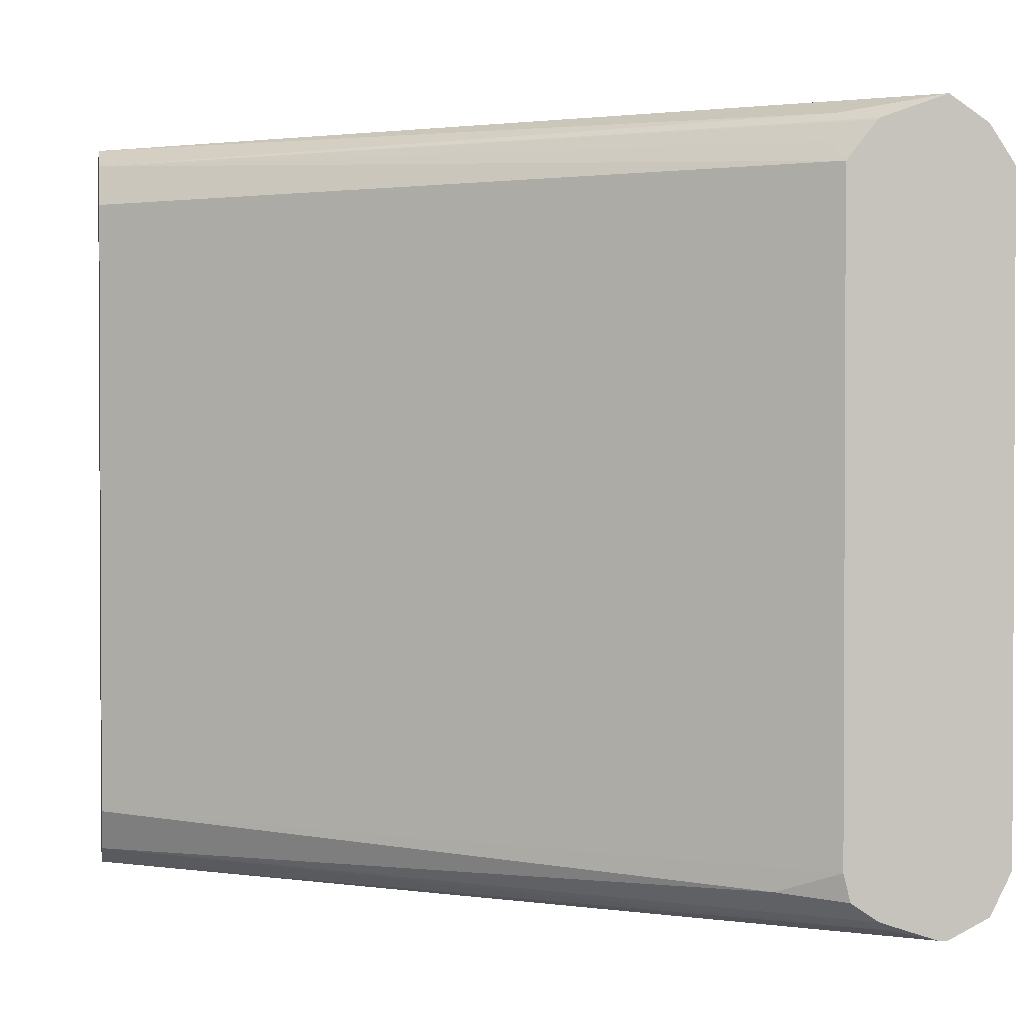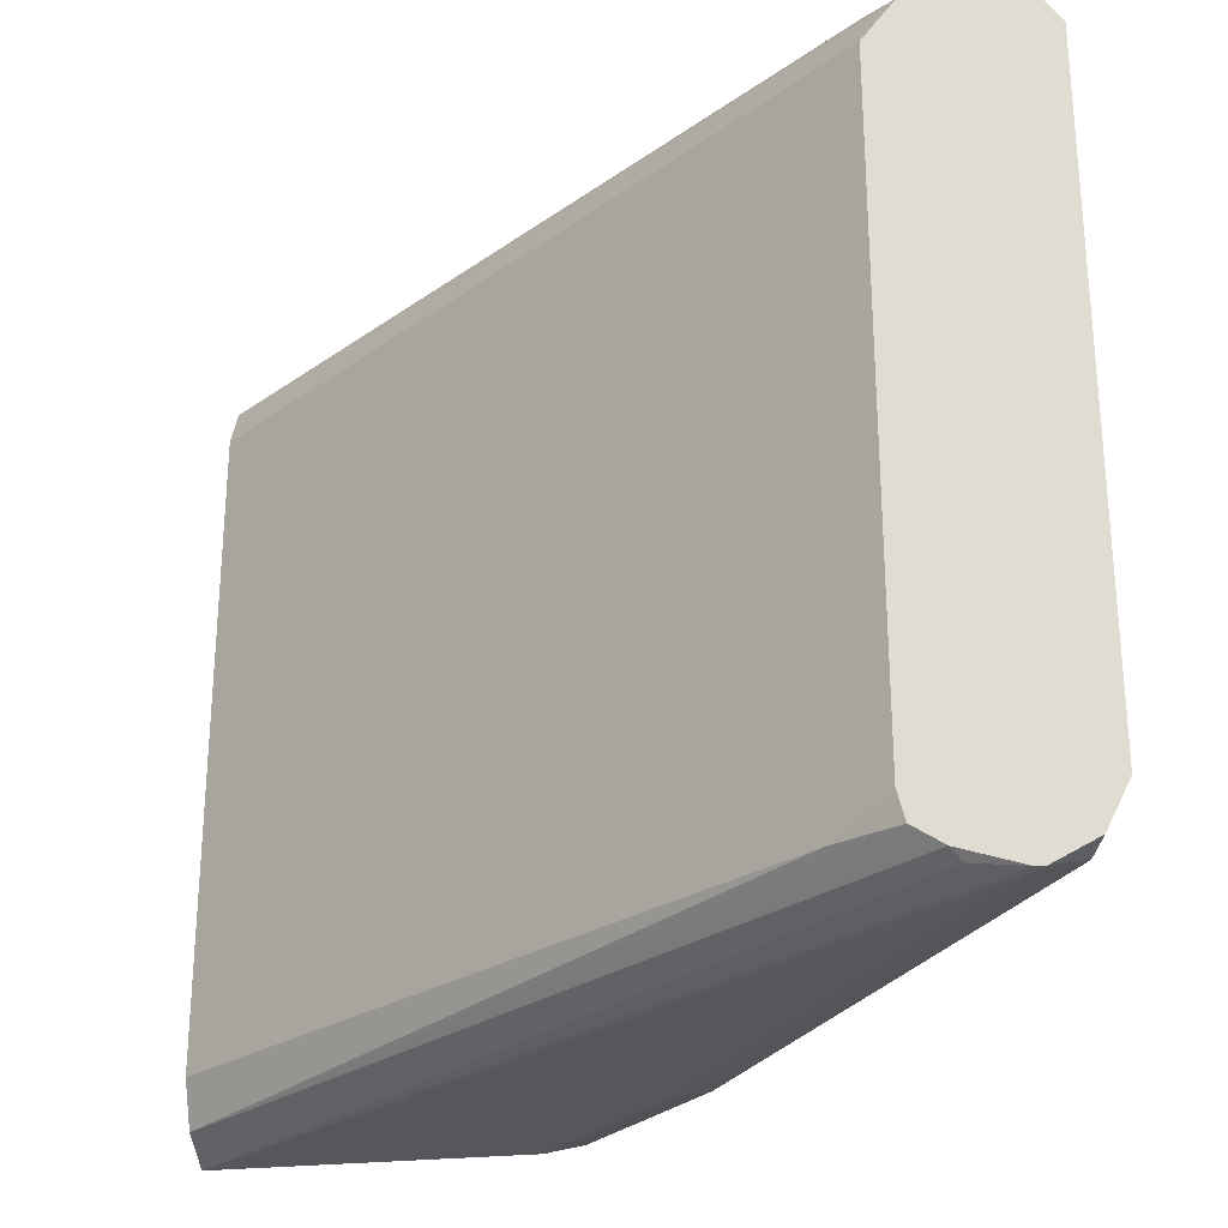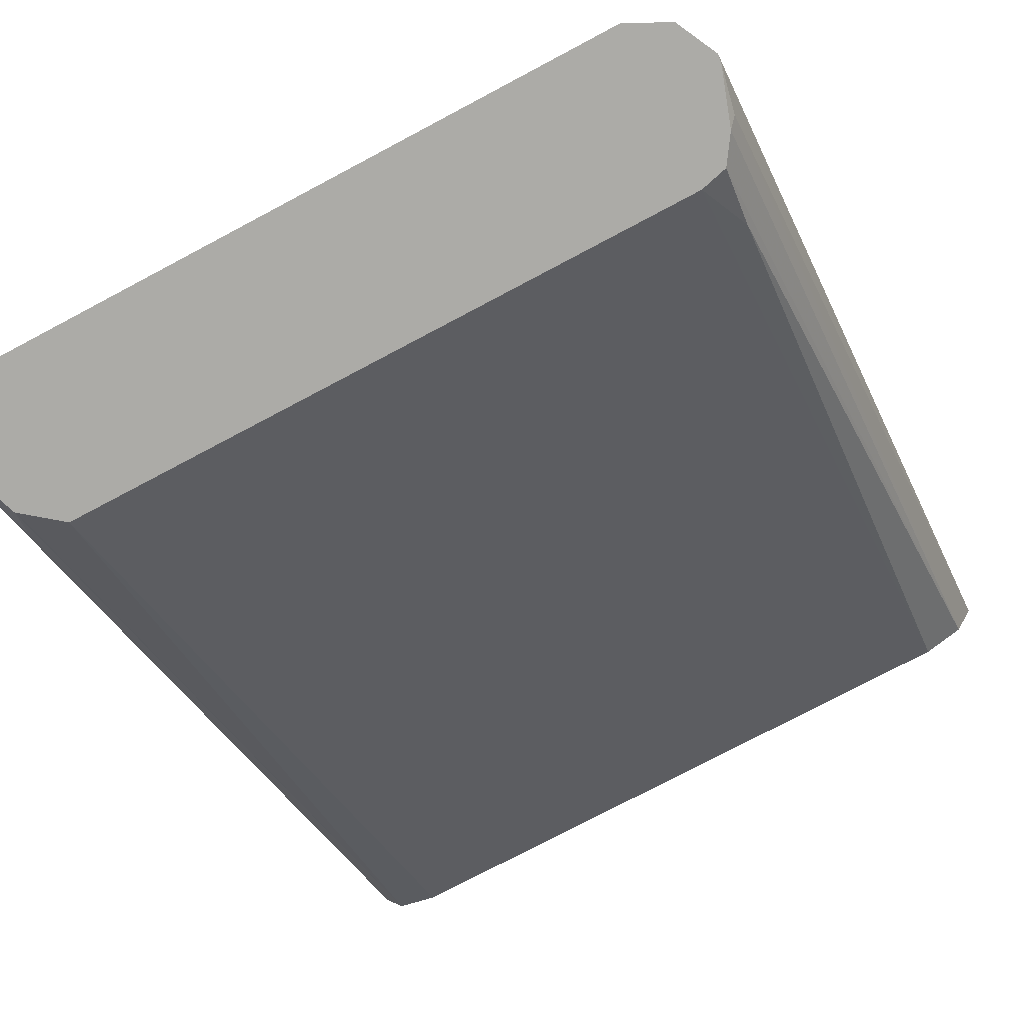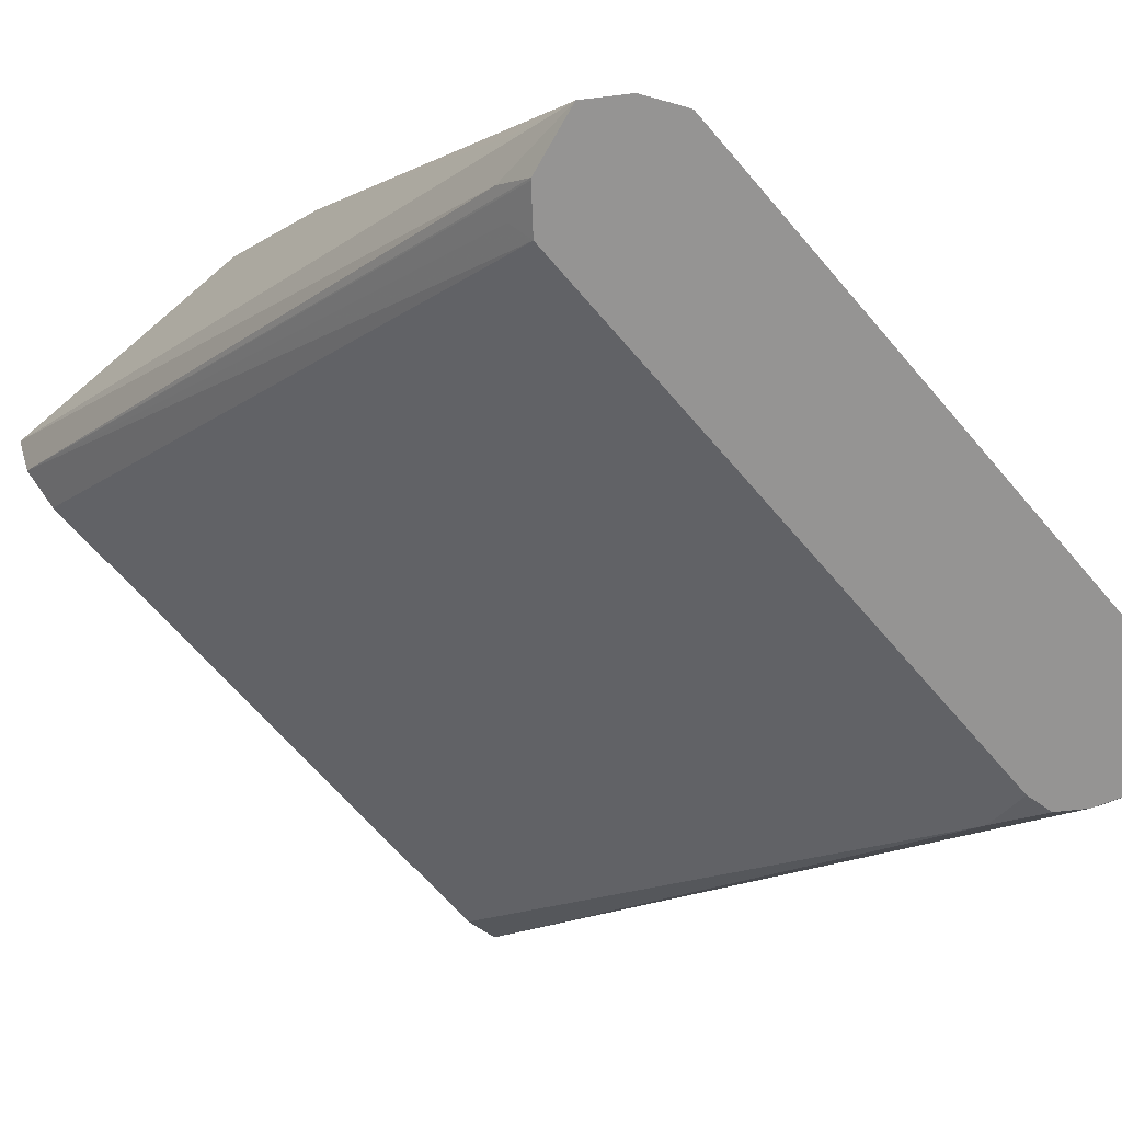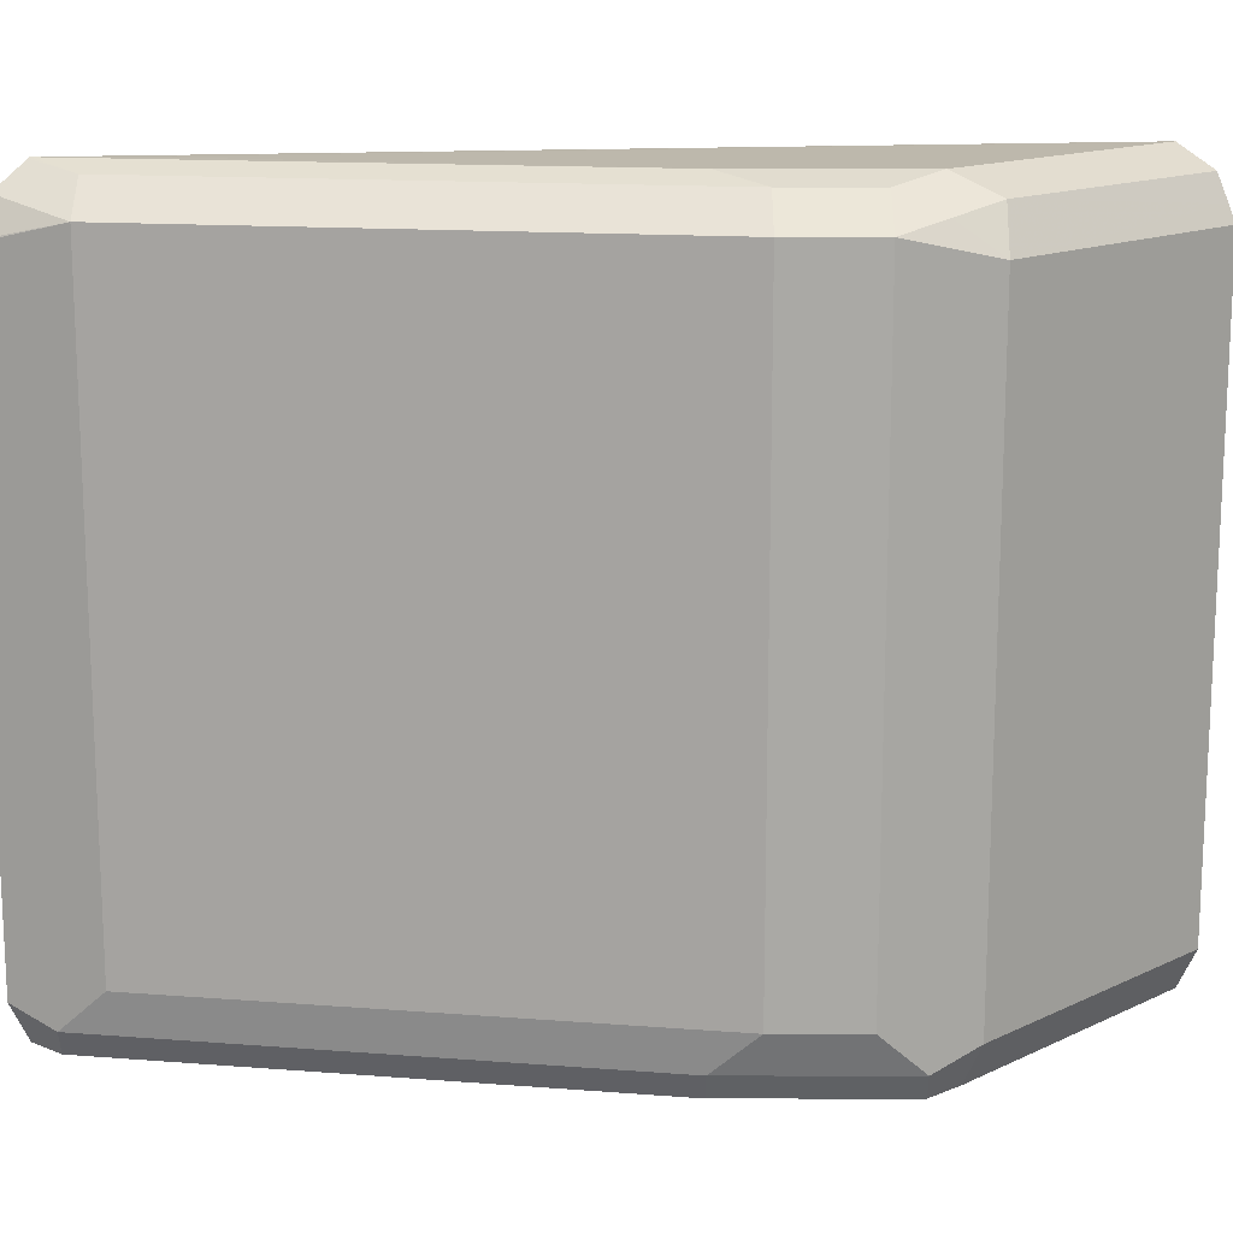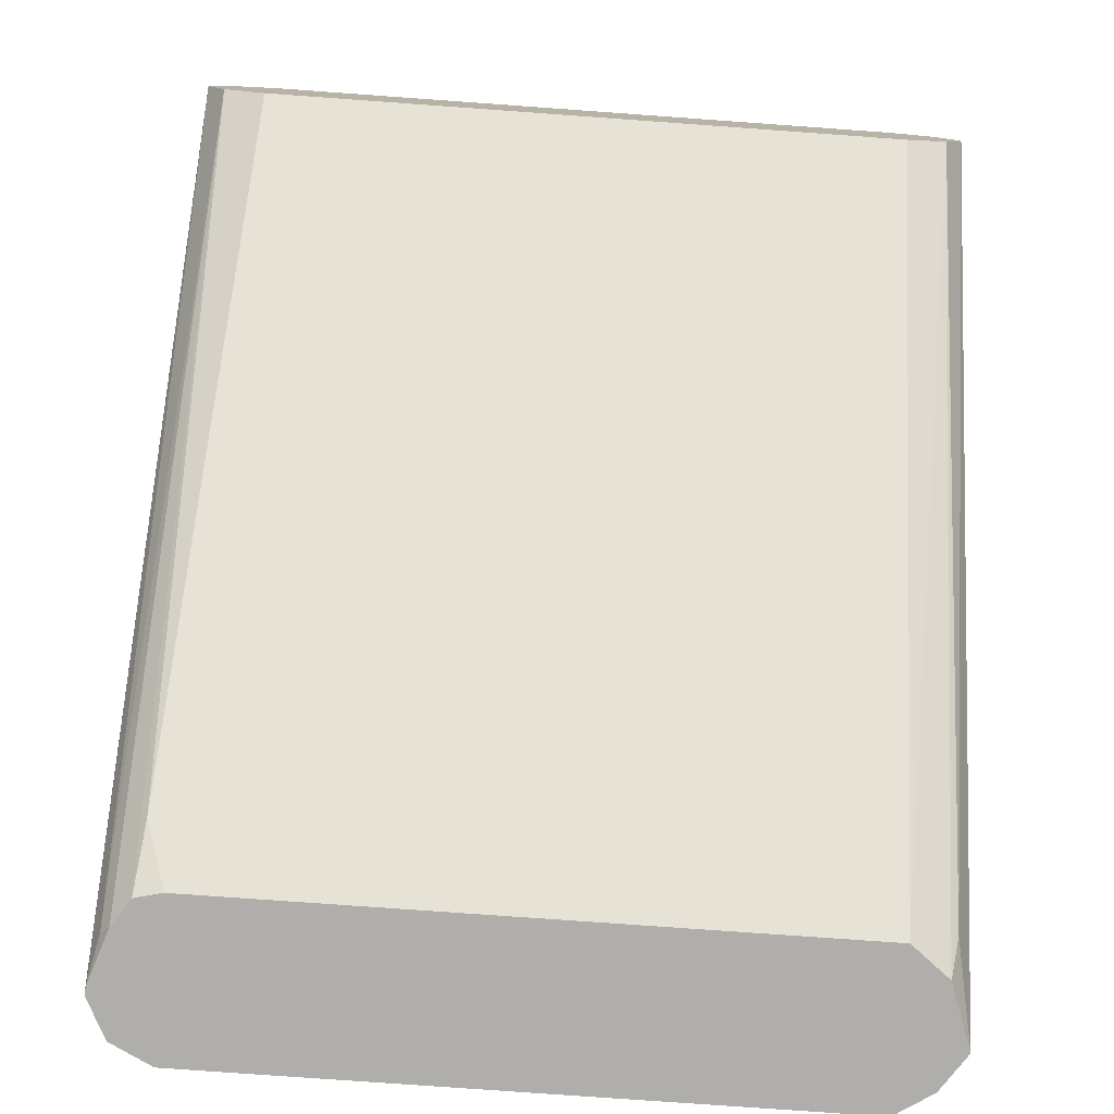
<metadata>
{"format":"obj","ext":"obj","renderer":"f3d","projection":"perspective","resolution":1024,"background":"white","views":[{"elev":1.5,"azim":170.1,"up":"+Y"},{"elev":-27.5,"azim":-170.7,"up":"+Y"},{"elev":-76.3,"azim":-62.1,"up":"+Z"},{"elev":-67.1,"azim":-139.4,"up":"+Z"},{"elev":14.7,"azim":-44.9,"up":"+Y"},{"elev":-77.7,"azim":85.9,"up":"+Z"}]}
</metadata>
<code>
v -0.1118 -0.1071 -0.05355
v -0.1118 -0.1011 -0.06546
v -0.1118 -0.1011 -0.04166
v -0.2053 -0.1026 -0.04463
v -0.1964 -0.1071 -0.05355
v -0.3034 -0.1071 -0.1963
v -0.3213 -0.1069 -0.2138
v -0.3193 -0.1067 -0.2138
v -0.3064 -0.1041 -0.2112
v -0.1118 -0.08924 -0.0714
v -0.3038 -0.1015 -0.2138
v -0.2962 -0.09645 -0.2138
v -0.2796 -0.09519 -0.2023
v -0.1118 -0.09804 -0.04011
v -0.1964 -0.1011 -0.04166
v -0.2142 -0.1071 -0.0714
v -0.1964 -0.08924 -0.03572
v -0.2083 -0.09519 -0.04166
v -0.2439 -0.09519 -0.07737
v -0.241 -0.1026 -0.08033
v -0.2321 -0.1071 -0.08926
v -0.3217 -0.1069 -0.2138
v -0.1118 0.08924 -0.0714
v -0.2943 -0.08884 -0.2138
v -0.1118 -0.08924 -0.03572
v -0.1964 0.08924 -0.03572
v -0.2202 -0.08328 -0.04761
v -0.3332 -0.09519 -0.2023
v -0.238 -0.08328 -0.06546
v -0.3302 -0.1026 -0.2053
v -0.3331 -0.1012 -0.2138
v -0.1118 0.1011 -0.06546
v -0.2943 0.08964 -0.2138
v -0.1118 0.08924 -0.03572
v -0.1904 0.1011 -0.04166
v -0.2053 0.09817 -0.04463
v -0.2202 0.09519 -0.04761
v -0.1118 0.09389 -0.03804
v -0.3272 -0.08328 -0.1904
v -0.339 -0.08945 -0.2138
v -0.238 0.09519 -0.06546
v -0.1118 0.1071 -0.05355
v -0.2915 0.09519 -0.2082
v -0.3026 0.1001 -0.2138
v -0.303 0.1005 -0.2138
v -0.2945 0.1026 -0.2053
v -0.1964 0.1071 -0.05355
v -0.1118 0.1011 -0.04166
v -0.2112 0.1041 -0.05653
v -0.3272 0.09519 -0.1904
v -0.339 0.08905 -0.2138
v -0.2291 0.1041 -0.07439
v -0.3212 0.107 -0.2138
v -0.3034 0.1071 -0.1963
v -0.2142 0.1071 -0.0714
v -0.3183 0.1041 -0.1993
v -0.3302 0.09817 -0.2053
v -0.3388 0.08964 -0.2138
v -0.2321 0.1071 -0.08926
v -0.3217 0.1067 -0.2138
v -0.3319 0.09987 -0.2138
f 30 40 31
f 28 40 30
f 29 41 50
f 28 39 40
f 29 50 39
f 32 46 42
f 32 43 44
f 32 44 45
f 32 45 46
f 19 28 30
f 33 44 43
f 32 33 43
f 27 41 29
f 23 33 32
f 26 38 35
f 26 34 38
f 26 36 37
f 26 35 36
f 22 30 31
f 21 30 22
f 20 30 21
f 19 39 28
f 19 29 39
f 19 27 29
f 35 47 36
f 19 30 20
f 27 37 41
f 35 38 48
f 42 59 55
f 35 42 47
f 18 27 19
f 57 60 61
f 57 61 58
f 56 60 57
f 53 59 54
f 53 56 59
f 53 60 56
f 52 59 56
f 50 58 51
f 50 57 58
f 50 56 57
f 49 59 52
f 49 55 59
f 47 55 49
f 45 53 46
f 42 55 47
f 42 54 59
f 42 53 54
f 42 46 53
f 41 56 50
f 41 52 56
f 39 51 40
f 39 50 51
f 37 52 41
f 37 49 52
f 36 49 37
f 36 47 49
f 35 48 42
f 17 34 26
f 10 24 33
f 17 27 18
f 4 16 5
f 3 15 4
f 3 14 15
f 2 13 10
f 2 12 13
f 2 11 12
f 2 9 11
f 1 9 2
f 1 8 9
f 1 7 8
f 1 6 7
f 1 21 6
f 4 15 17
f 1 16 21
f 1 4 5
f 1 3 4
f 1 14 3
f 1 25 14
f 1 34 25
f 1 38 34
f 1 48 38
f 1 42 48
f 1 32 42
f 1 10 23
f 1 2 10
f 17 25 34
f 1 5 16
f 4 17 18
f 1 23 32
f 4 19 20
f 4 18 19
f 17 26 37
f 17 37 27
f 14 25 17
f 12 24 13
f 10 33 23
f 10 13 24
f 8 11 9
f 7 21 22
f 7 11 8
f 7 12 11
f 7 24 12
f 7 33 24
f 14 17 15
f 7 45 44
f 7 44 33
f 6 21 7
f 7 22 31
f 7 31 40
f 7 40 51
f 4 21 16
f 7 58 61
f 7 61 60
f 7 60 53
f 7 53 45
f 7 51 58
f 4 20 21

</code>
